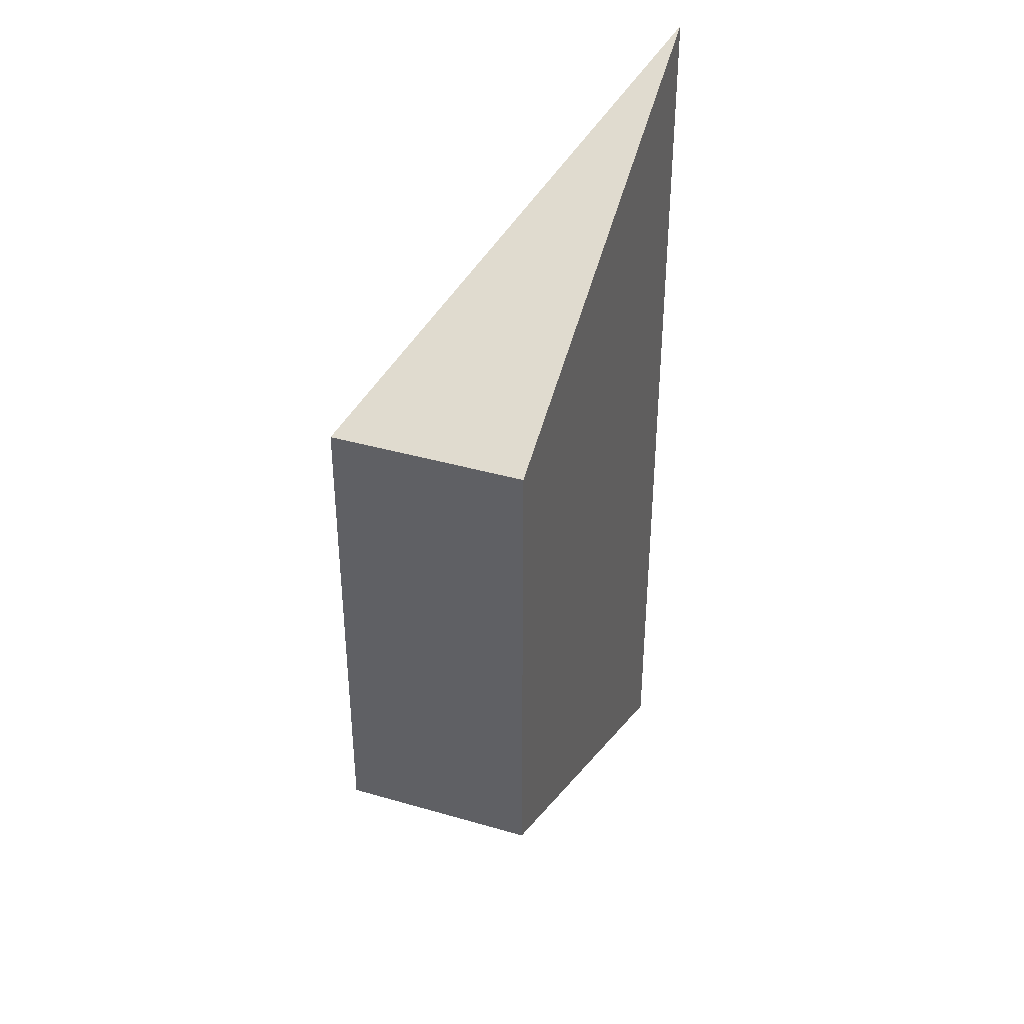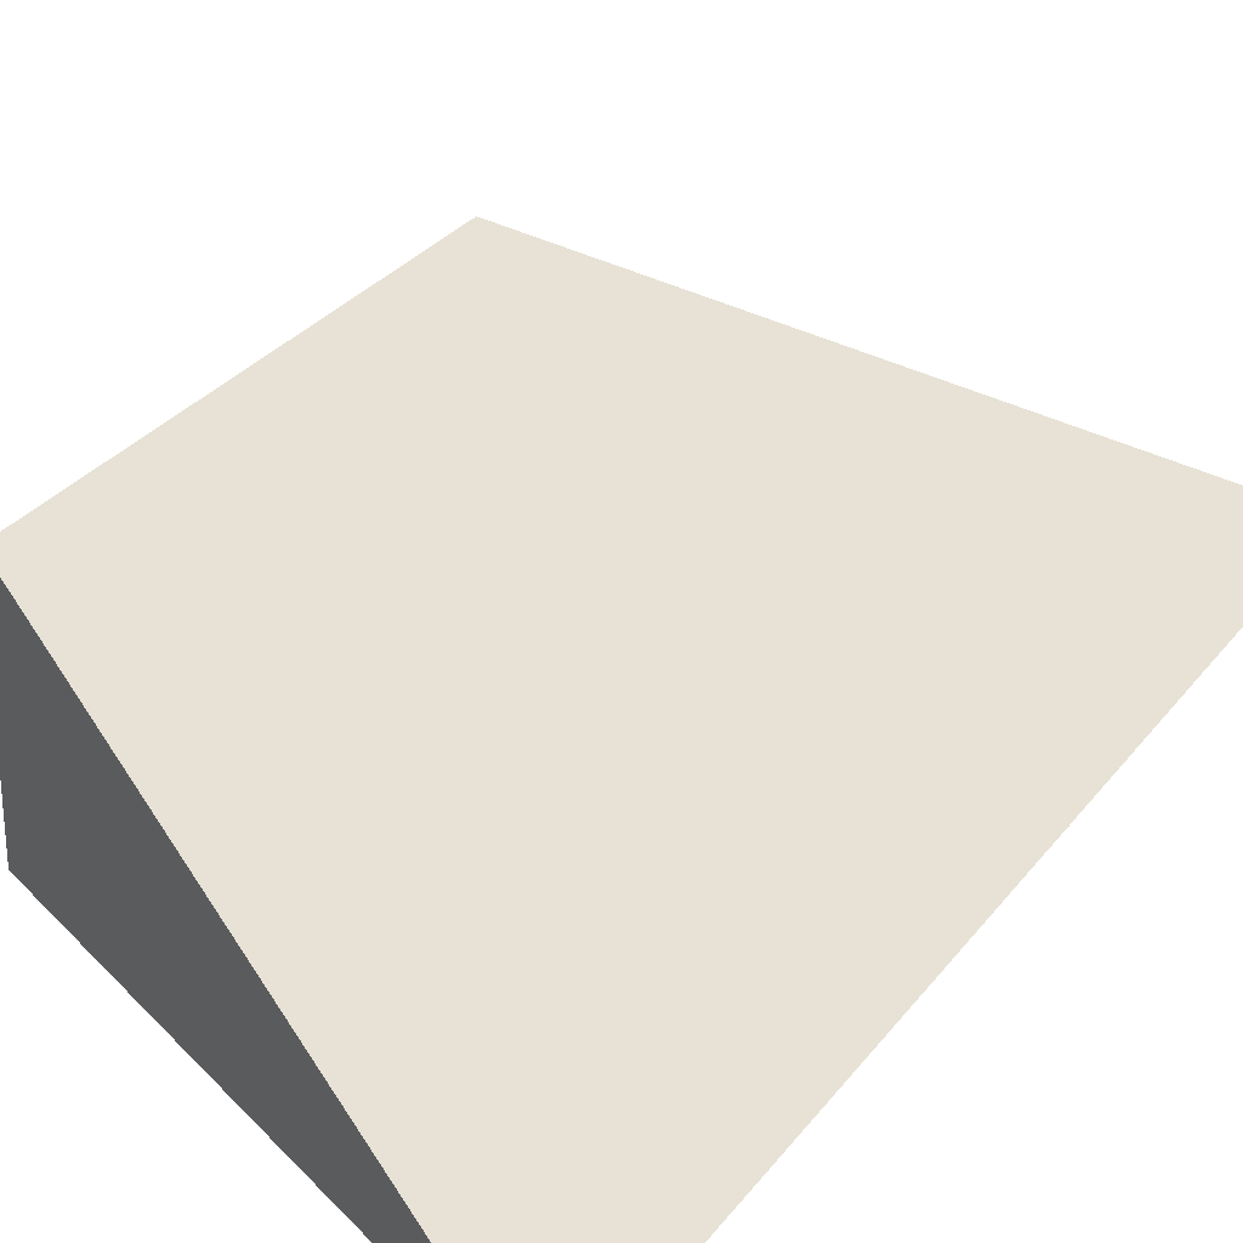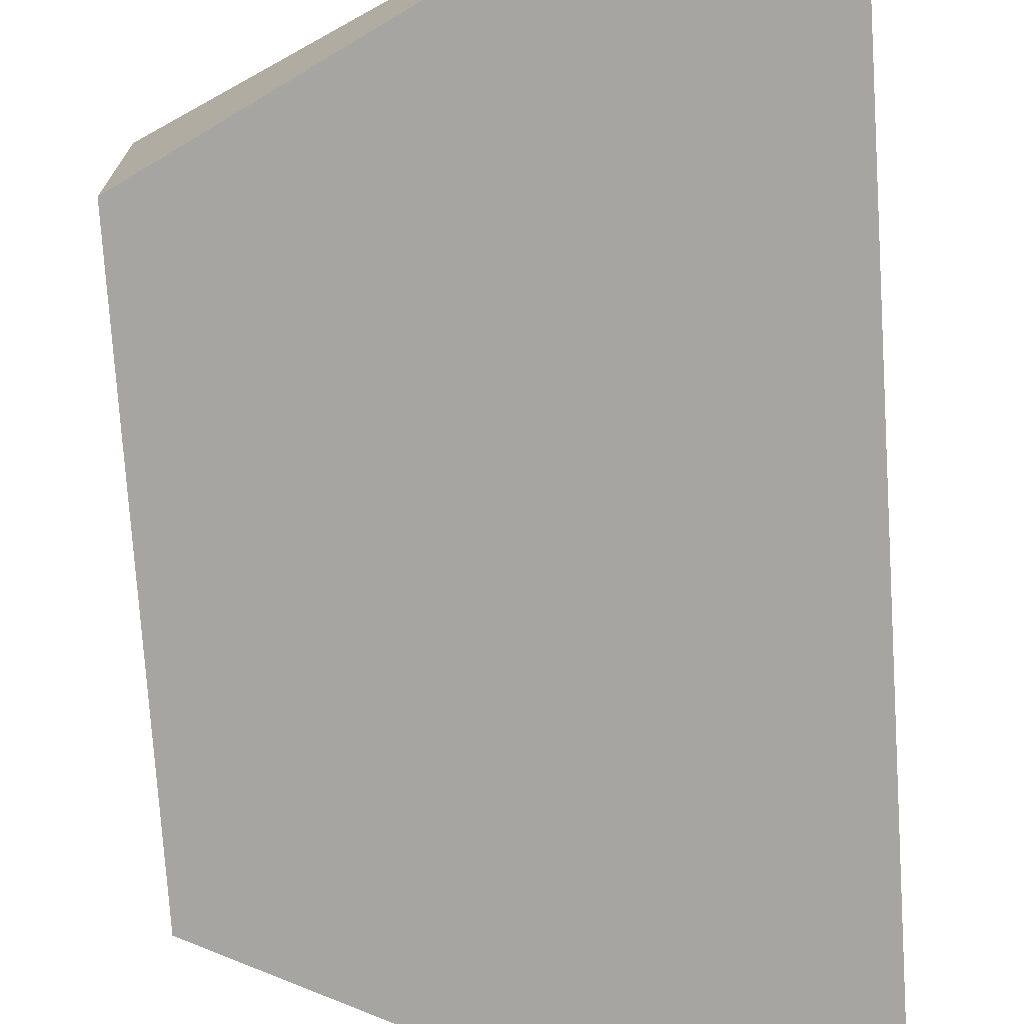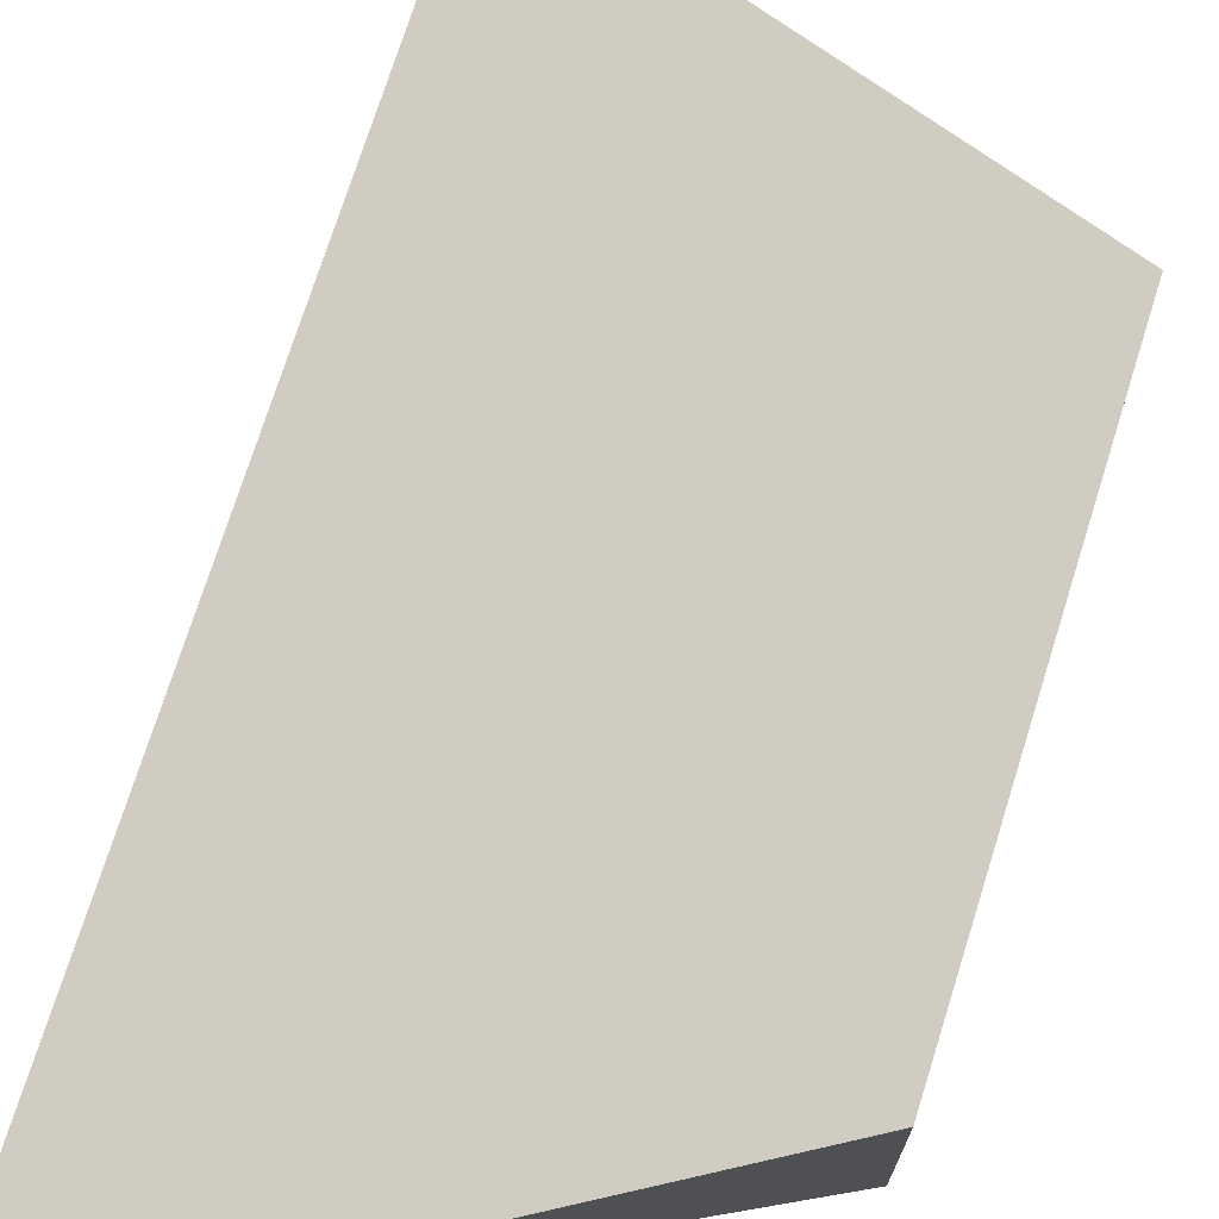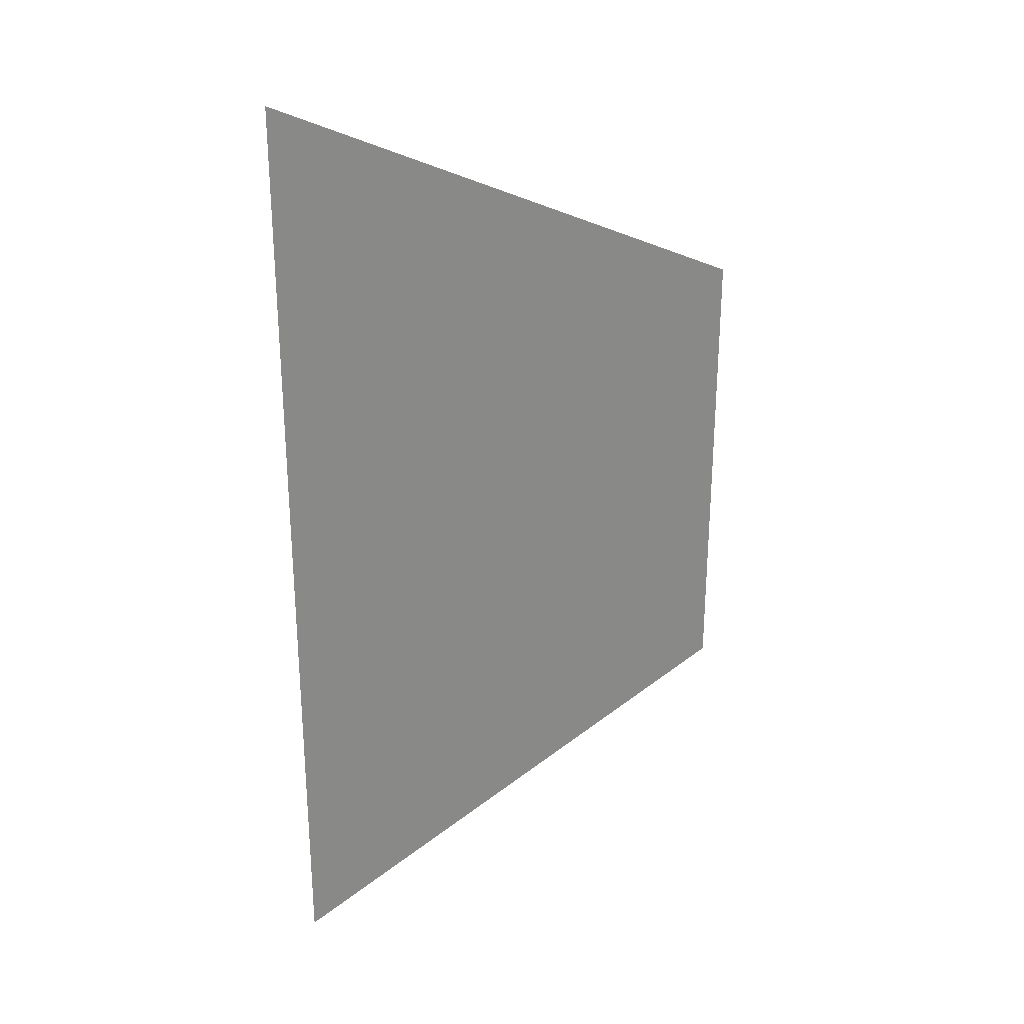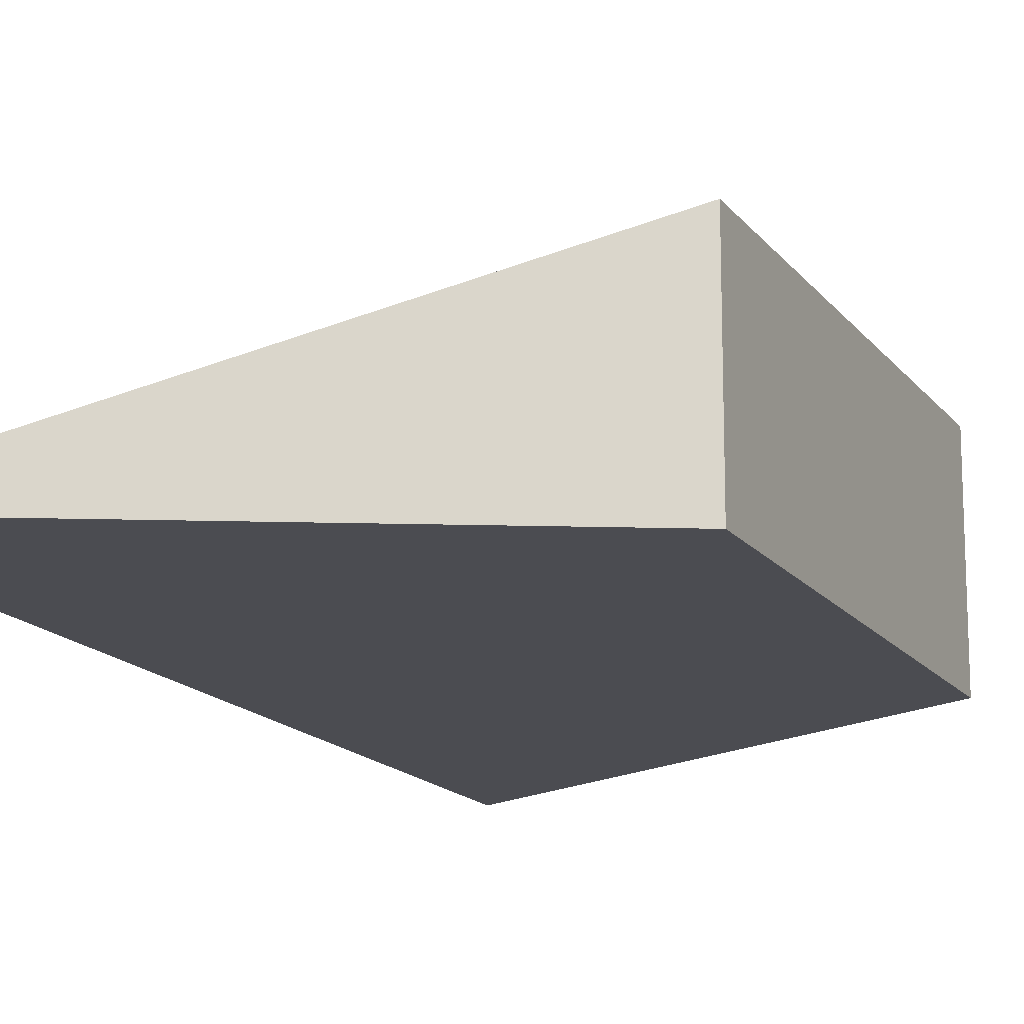
<metadata>
{"format":"obj","ext":"obj","renderer":"f3d","projection":"perspective","resolution":1024,"background":"white","views":[{"elev":38.8,"azim":-70.0,"up":"+Z"},{"elev":28.9,"azim":29.3,"up":"+Y"},{"elev":-73.9,"azim":3.7,"up":"+Y"},{"elev":72.8,"azim":-162.6,"up":"+Y"},{"elev":27.6,"azim":132.5,"up":"+Z"},{"elev":-15.4,"azim":-156.2,"up":"+Y"}]}
</metadata>
<code>
g pb_Mesh-2918786
v -2.431 0 -1.25
v -2.431 1 -1.25
v -0 0 0
v -2.431 0 -1.25
v -2.431 0 -3.75
v -2.431 1 -1.25
v -2.431 1 -3.75
v -2.431 0 -3.75
v -0 0 -5
v -2.431 1 -3.75
v -0 0 0
v -2.431 1 -1.25
v -0 0 -5
v -2.431 1 -3.75
v -0 0 -5
v -2.431 0 -3.75
v -0 0 0
v -2.431 0 -1.25
v -0 0 0
g pb_Mesh-2918786_0
f 3 2 1
f 6 5 4
f 6 7 5
f 10 9 8
f 13 12 11
f 13 14 12
f 17 16 15
f 19 18 16

</code>
